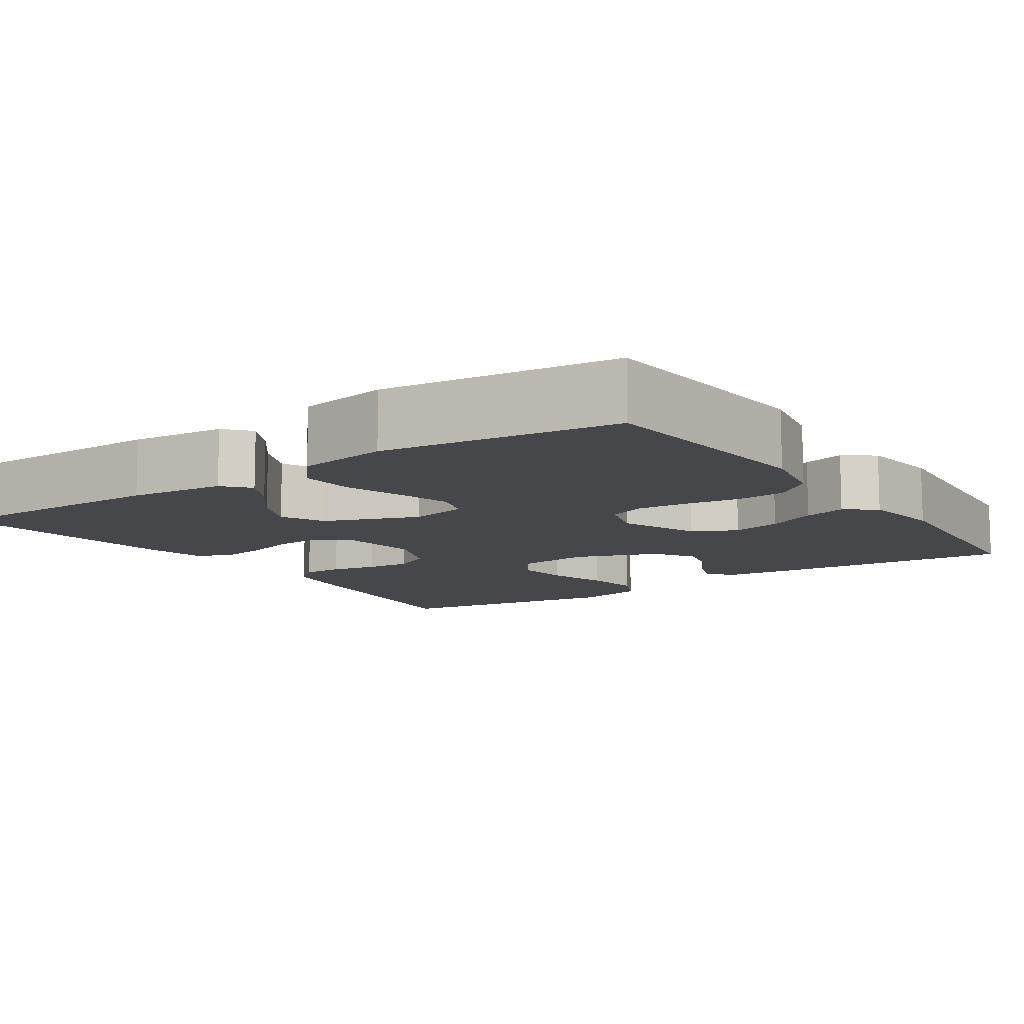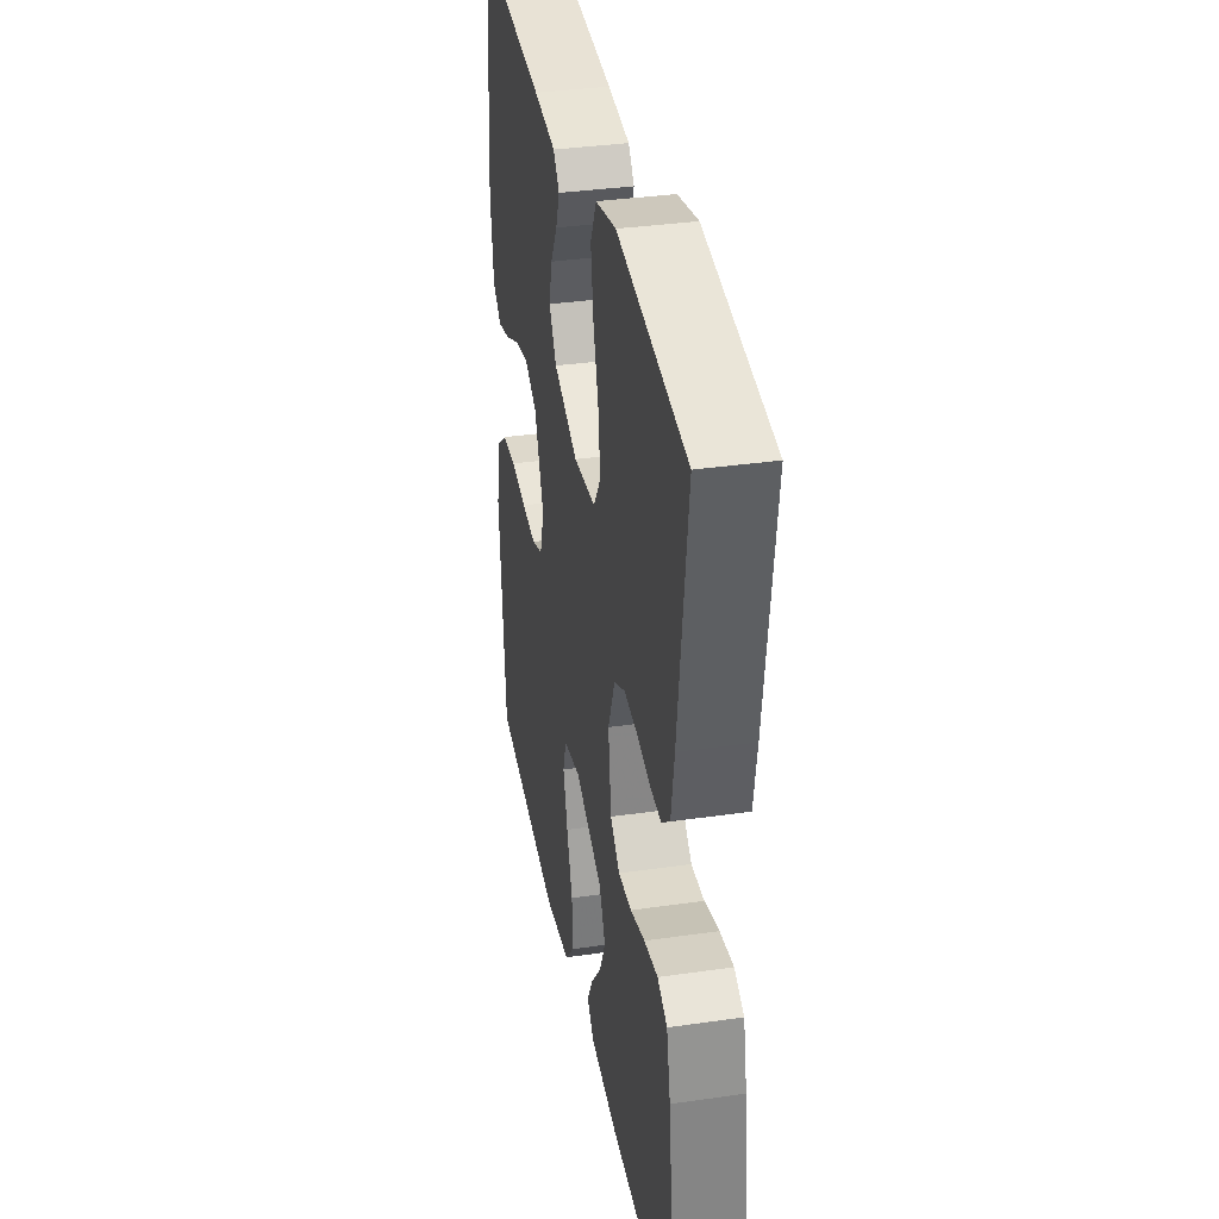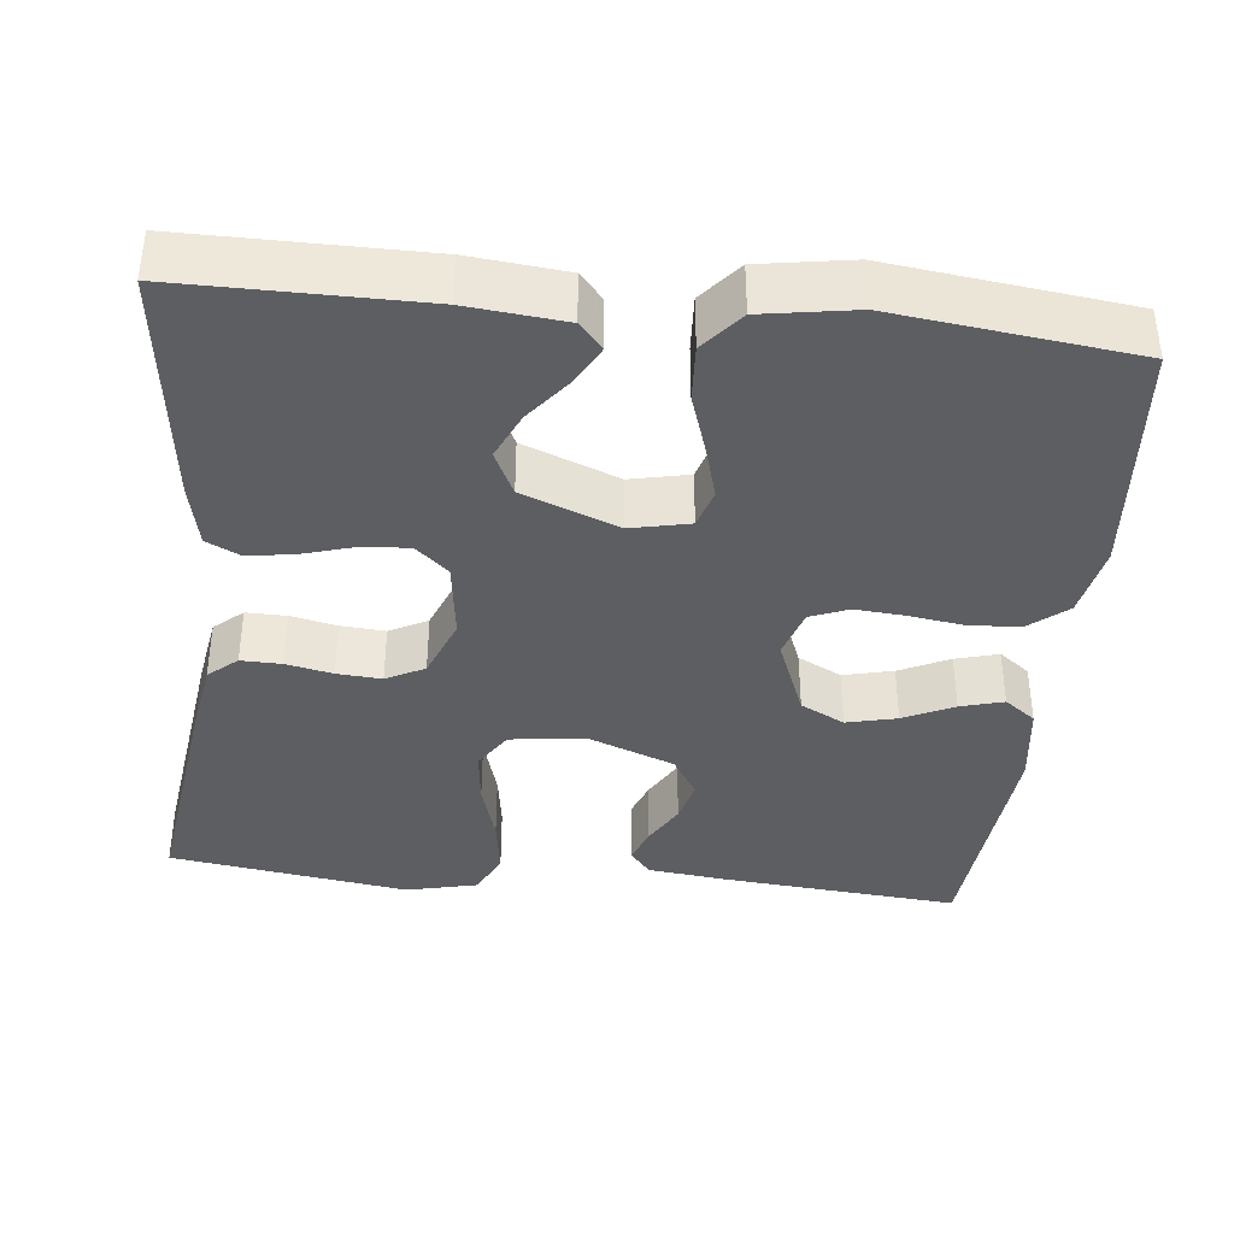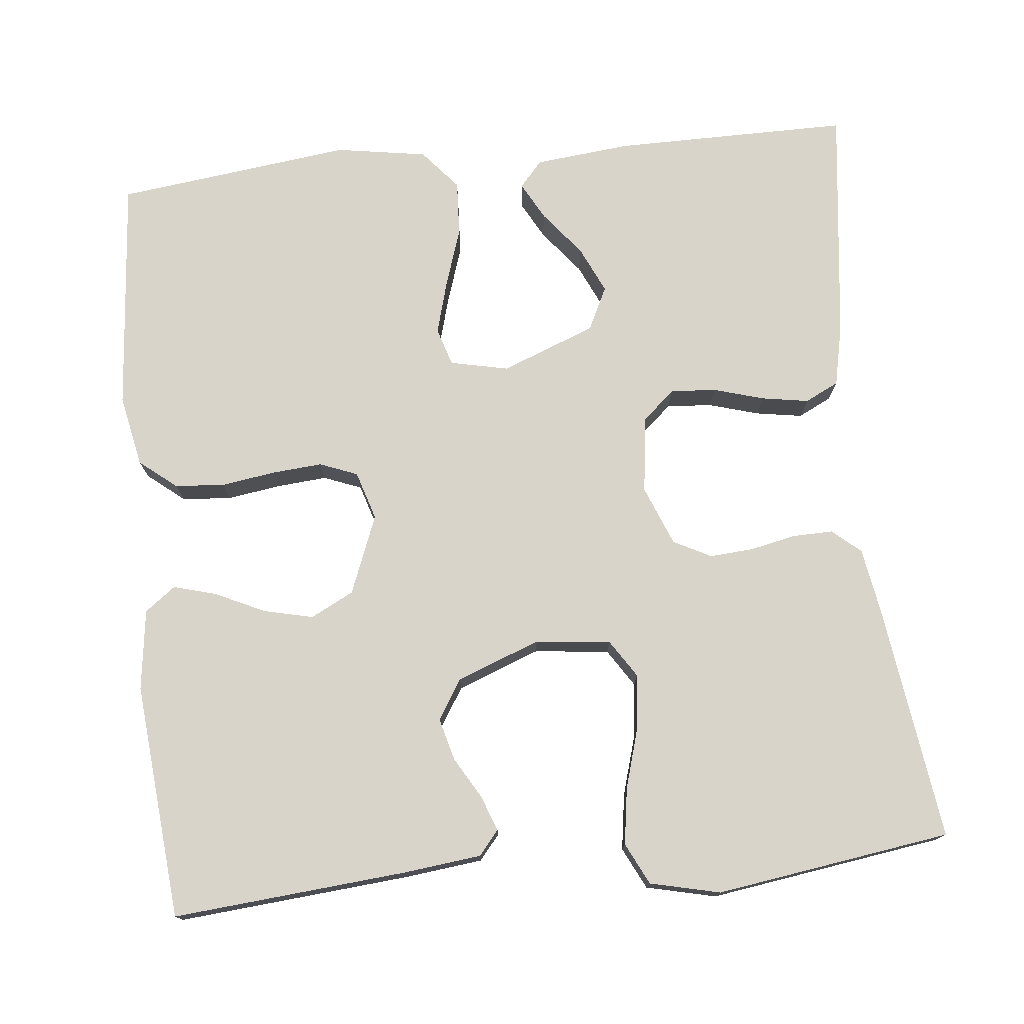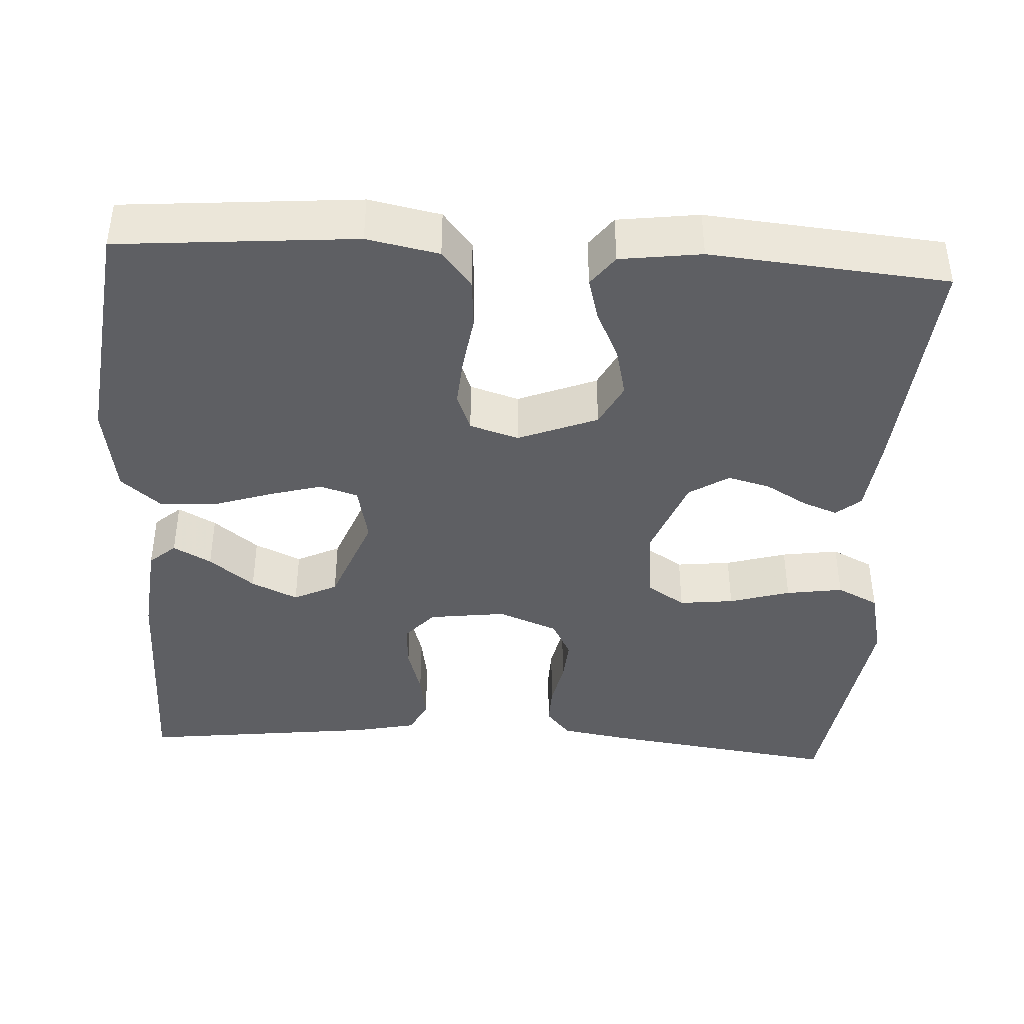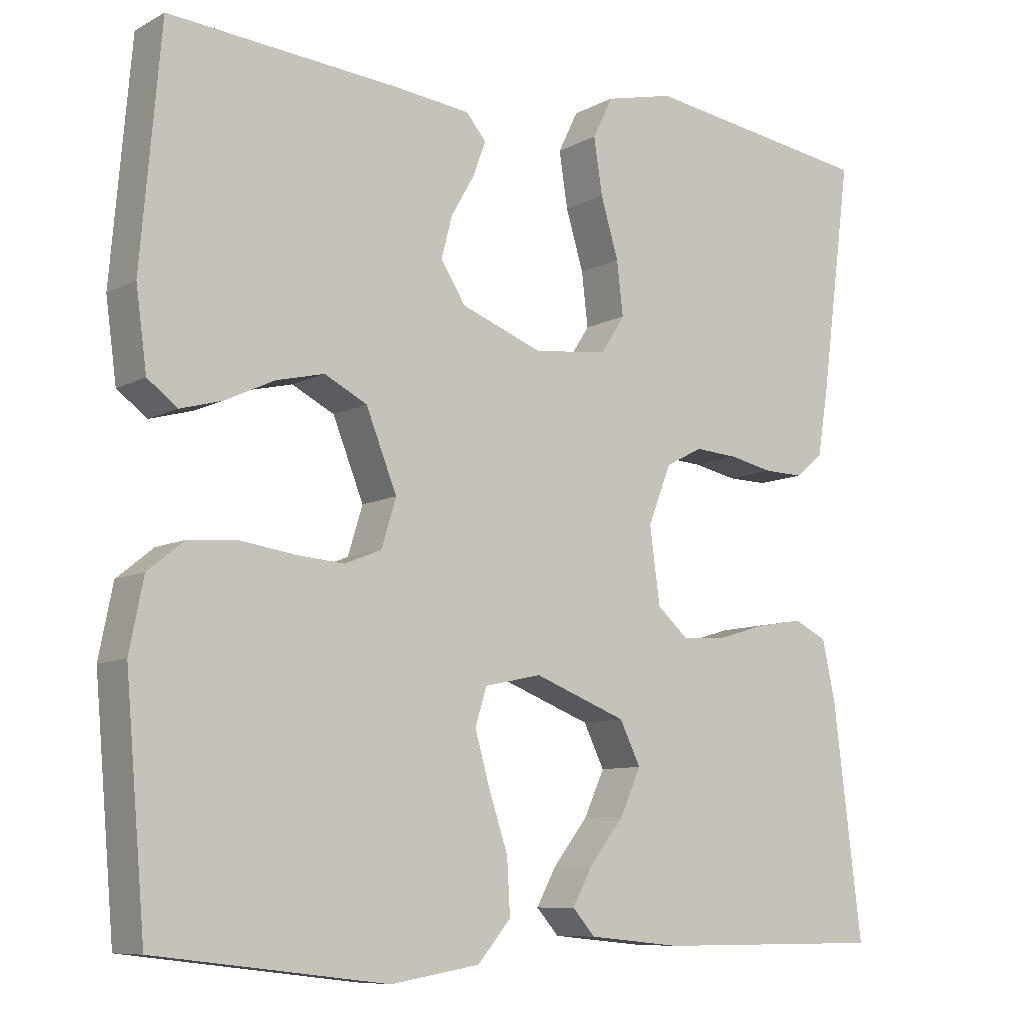
<metadata>
{"format":"obj","ext":"obj","renderer":"f3d","projection":"perspective","resolution":1024,"background":"white","views":[{"elev":-10.6,"azim":-145.8,"up":"+Y"},{"elev":35.8,"azim":79.3,"up":"+Z"},{"elev":-38.8,"azim":173.9,"up":"+Y"},{"elev":75.7,"azim":-6.0,"up":"+Y"},{"elev":-41.1,"azim":-93.4,"up":"+Y"},{"elev":-8.8,"azim":-35.8,"up":"+Z"}]}
</metadata>
<code>
v -0.5 0.07 0.5
v -0.2 0.07 0.475
v -0.103 0.07 0.464
v -0.077 0.07 0.433
v -0.094 0.07 0.388
v -0.124 0.07 0.336
v -0.138 0.07 0.282
v -0.106 0.07 0.232
v 0 0.07 0.192
v 0.096 0.07 0.203
v 0.127 0.07 0.251
v 0.119 0.07 0.32
v 0.096 0.07 0.397
v 0.085 0.07 0.469
v 0.111 0.07 0.522
v 0.2 0.07 0.543
v 0.5 0.07 0.5
v 0.46 0.07 0.2
v 0.446 0.07 0.115
v 0.41 0.07 0.084
v 0.359 0.07 0.085
v 0.301 0.07 0.097
v 0.245 0.07 0.101
v 0.197 0.07 0.076
v 0.167 0.07 0
v 0.18 0.07 -0.098
v 0.221 0.07 -0.134
v 0.279 0.07 -0.13
v 0.343 0.07 -0.111
v 0.403 0.07 -0.101
v 0.446 0.07 -0.122
v 0.463 0.07 -0.2
v 0.5 0.07 -0.5
v 0.2 0.07 -0.5
v 0.078 0.07 -0.488
v 0.049 0.07 -0.455
v 0.075 0.07 -0.407
v 0.12 0.07 -0.35
v 0.147 0.07 -0.291
v 0.12 0.07 -0.236
v 0 0.07 -0.19
v -0.074 0.07 -0.206
v -0.089 0.07 -0.254
v -0.07 0.07 -0.321
v -0.045 0.07 -0.396
v -0.041 0.07 -0.466
v -0.084 0.07 -0.517
v -0.2 0.07 -0.536
v -0.5 0.07 -0.5
v -0.526 0.07 -0.2
v -0.508 0.07 -0.109
v -0.461 0.07 -0.071
v -0.398 0.07 -0.066
v -0.329 0.07 -0.076
v -0.265 0.07 -0.081
v -0.217 0.07 -0.062
v -0.198 0.07 0
v -0.238 0.07 0.1
v -0.293 0.07 0.128
v -0.356 0.07 0.113
v -0.419 0.07 0.083
v -0.473 0.07 0.068
v -0.512 0.07 0.097
v -0.526 0.07 0.2
v -0.5 0 0.5
v -0.2 0 0.475
v -0.103 0 0.464
v -0.077 0 0.433
v -0.094 0 0.388
v -0.124 0 0.336
v -0.138 0 0.282
v -0.106 0 0.232
v 0 0 0.192
v 0.096 0 0.203
v 0.127 0 0.251
v 0.119 0 0.32
v 0.096 0 0.397
v 0.085 0 0.469
v 0.111 0 0.522
v 0.2 0 0.543
v 0.5 0 0.5
v 0.46 0 0.2
v 0.446 0 0.115
v 0.41 0 0.084
v 0.359 0 0.085
v 0.301 0 0.097
v 0.245 0 0.101
v 0.197 0 0.076
v 0.167 0 0
v 0.18 0 -0.098
v 0.221 0 -0.134
v 0.279 0 -0.13
v 0.343 0 -0.111
v 0.403 0 -0.101
v 0.446 0 -0.122
v 0.463 0 -0.2
v 0.5 0 -0.5
v 0.2 0 -0.5
v 0.078 0 -0.488
v 0.049 0 -0.455
v 0.075 0 -0.407
v 0.12 0 -0.35
v 0.147 0 -0.291
v 0.12 0 -0.236
v 0 0 -0.19
v -0.074 0 -0.206
v -0.089 0 -0.254
v -0.07 0 -0.321
v -0.045 0 -0.396
v -0.041 0 -0.466
v -0.084 0 -0.517
v -0.2 0 -0.536
v -0.5 0 -0.5
v -0.526 0 -0.2
v -0.508 0 -0.109
v -0.461 0 -0.071
v -0.398 0 -0.066
v -0.329 0 -0.076
v -0.265 0 -0.081
v -0.217 0 -0.062
v -0.198 0 0
v -0.238 0 0.1
v -0.293 0 0.128
v -0.356 0 0.113
v -0.419 0 0.083
v -0.473 0 0.068
v -0.512 0 0.097
v -0.526 0 0.2
f 4 5 6
f 3 4 6
f 2 3 6
f 1 2 6
f 64 1 6
f 63 64 6
f 62 63 6
f 61 62 6
f 60 61 6
f 59 60 6 7
f 58 59 7 8
f 57 58 8 9
f 56 57 9 10
f 52 53 54
f 51 52 54
f 50 51 54
f 49 50 54
f 48 49 54
f 47 48 54
f 46 47 54
f 45 46 54
f 44 45 54
f 43 44 54 55
f 42 43 55 56
f 36 37 38
f 35 36 38
f 34 35 38
f 33 34 38
f 32 33 38
f 31 32 38
f 30 31 38
f 29 30 38
f 28 29 38 39
f 27 28 39 40
f 20 21 22
f 19 20 22
f 18 19 22
f 17 18 22
f 16 17 22
f 15 16 22
f 14 15 22
f 13 14 22
f 12 13 22
f 11 12 22 23
f 10 11 23 24
f 10 24 25
f 56 10 25
f 42 56 25
f 41 42 25
f 26 27 40 41
f 25 26 41
f 70 69 68
f 70 68 67
f 70 67 66
f 70 66 65
f 70 65 128
f 70 128 127
f 70 127 126
f 70 126 125
f 70 125 124
f 71 70 124 123
f 72 71 123 122
f 73 72 122 121
f 74 73 121 120
f 118 117 116
f 118 116 115
f 118 115 114
f 118 114 113
f 118 113 112
f 118 112 111
f 118 111 110
f 118 110 109
f 118 109 108
f 119 118 108 107
f 120 119 107 106
f 102 101 100
f 102 100 99
f 102 99 98
f 102 98 97
f 102 97 96
f 102 96 95
f 102 95 94
f 102 94 93
f 103 102 93 92
f 104 103 92 91
f 86 85 84
f 86 84 83
f 86 83 82
f 86 82 81
f 86 81 80
f 86 80 79
f 86 79 78
f 86 78 77
f 86 77 76
f 87 86 76 75
f 88 87 75 74
f 89 88 74
f 89 74 120
f 89 120 106
f 89 106 105
f 105 104 91 90
f 105 90 89
f 1 65 66 2
f 2 66 67 3
f 3 67 68 4
f 4 68 69 5
f 5 69 70 6
f 6 70 71 7
f 7 71 72 8
f 8 72 73 9
f 9 73 74 10
f 10 74 75 11
f 11 75 76 12
f 12 76 77 13
f 13 77 78 14
f 14 78 79 15
f 15 79 80 16
f 16 80 81 17
f 17 81 82 18
f 18 82 83 19
f 19 83 84 20
f 20 84 85 21
f 21 85 86 22
f 22 86 87 23
f 23 87 88 24
f 24 88 89 25
f 25 89 90 26
f 26 90 91 27
f 27 91 92 28
f 28 92 93 29
f 29 93 94 30
f 30 94 95 31
f 31 95 96 32
f 32 96 97 33
f 33 97 98 34
f 34 98 99 35
f 35 99 100 36
f 36 100 101 37
f 37 101 102 38
f 38 102 103 39
f 39 103 104 40
f 40 104 105 41
f 41 105 106 42
f 42 106 107 43
f 43 107 108 44
f 44 108 109 45
f 45 109 110 46
f 46 110 111 47
f 47 111 112 48
f 48 112 113 49
f 49 113 114 50
f 50 114 115 51
f 51 115 116 52
f 52 116 117 53
f 53 117 118 54
f 54 118 119 55
f 55 119 120 56
f 56 120 121 57
f 57 121 122 58
f 58 122 123 59
f 59 123 124 60
f 60 124 125 61
f 61 125 126 62
f 62 126 127 63
f 63 127 128 64
f 64 128 65 1

</code>
